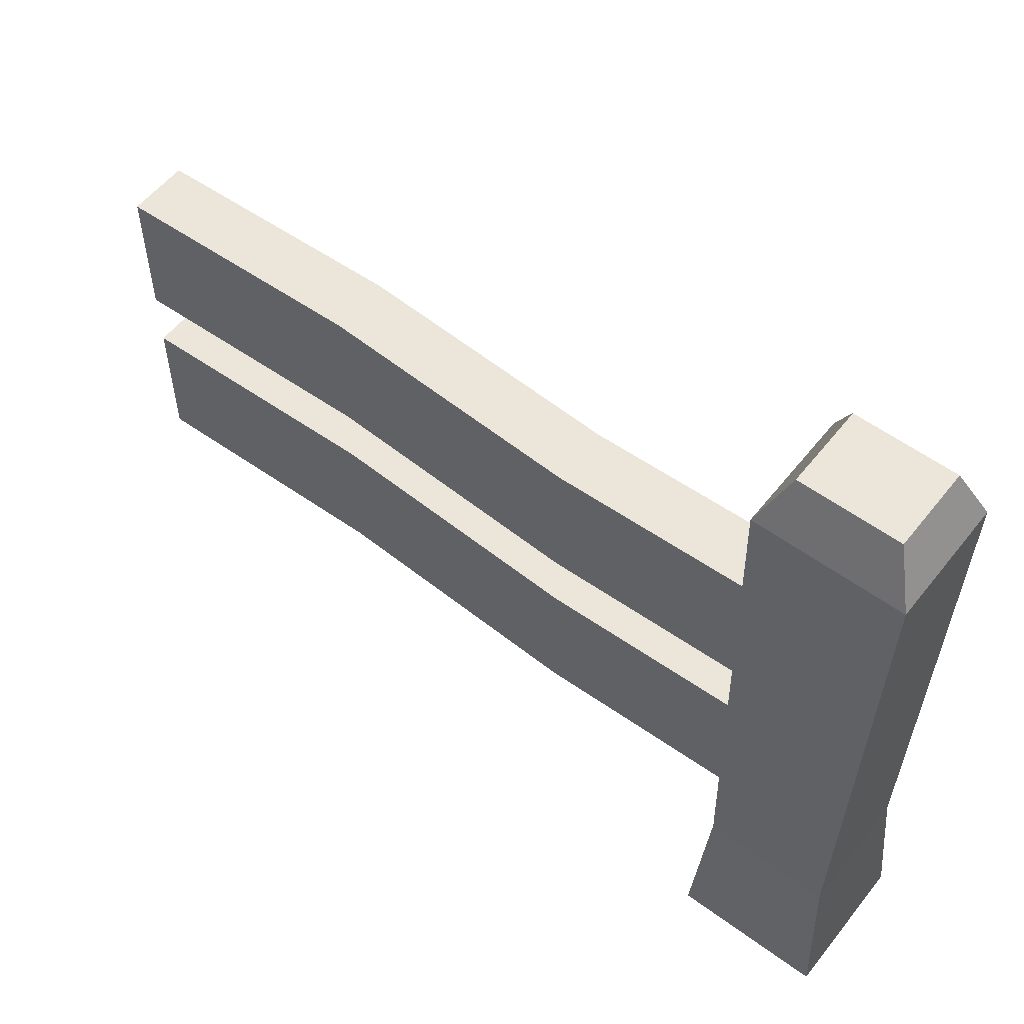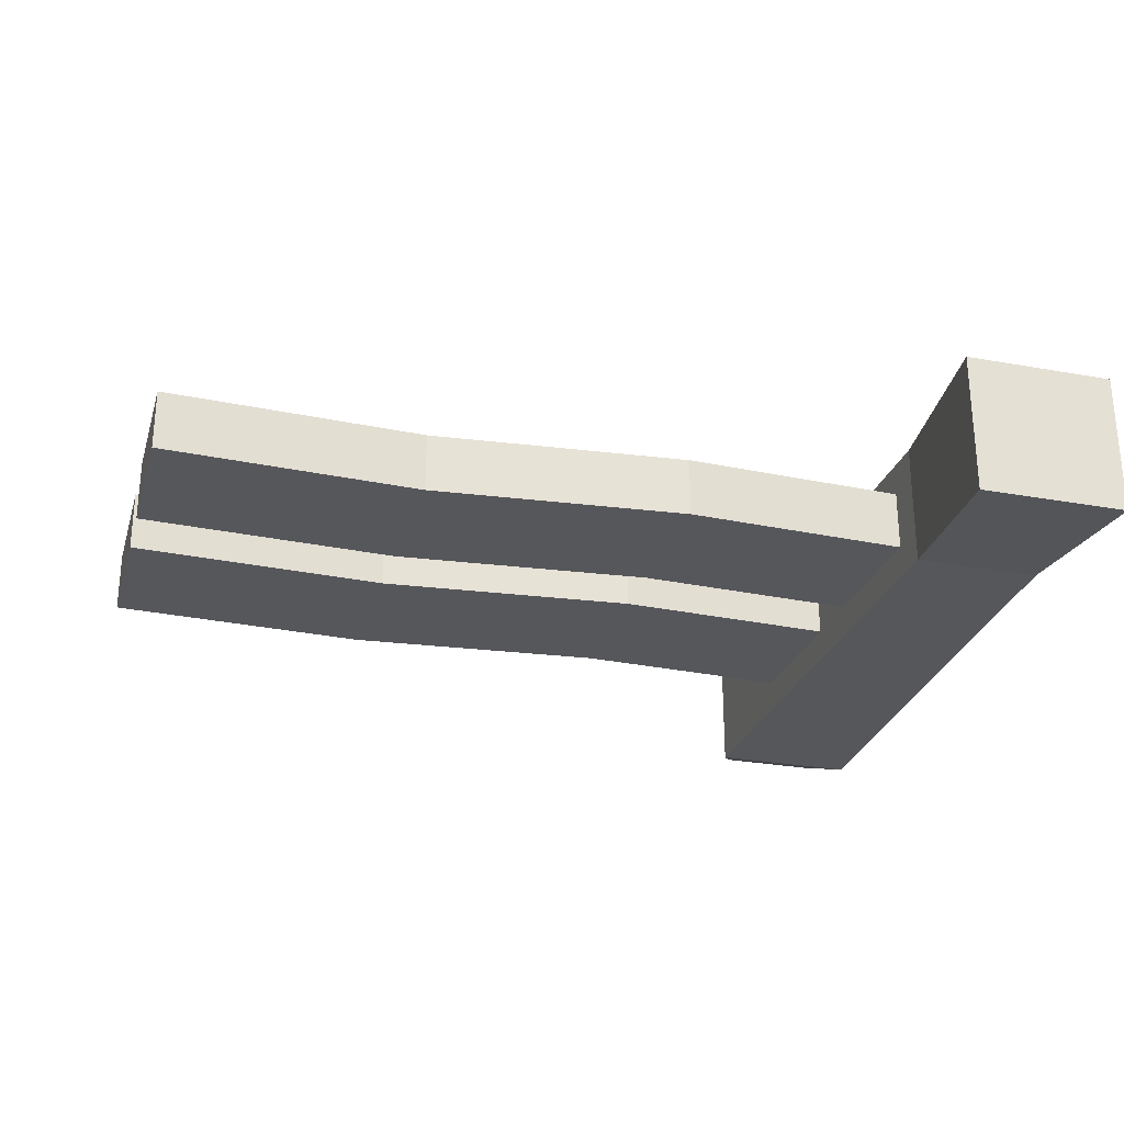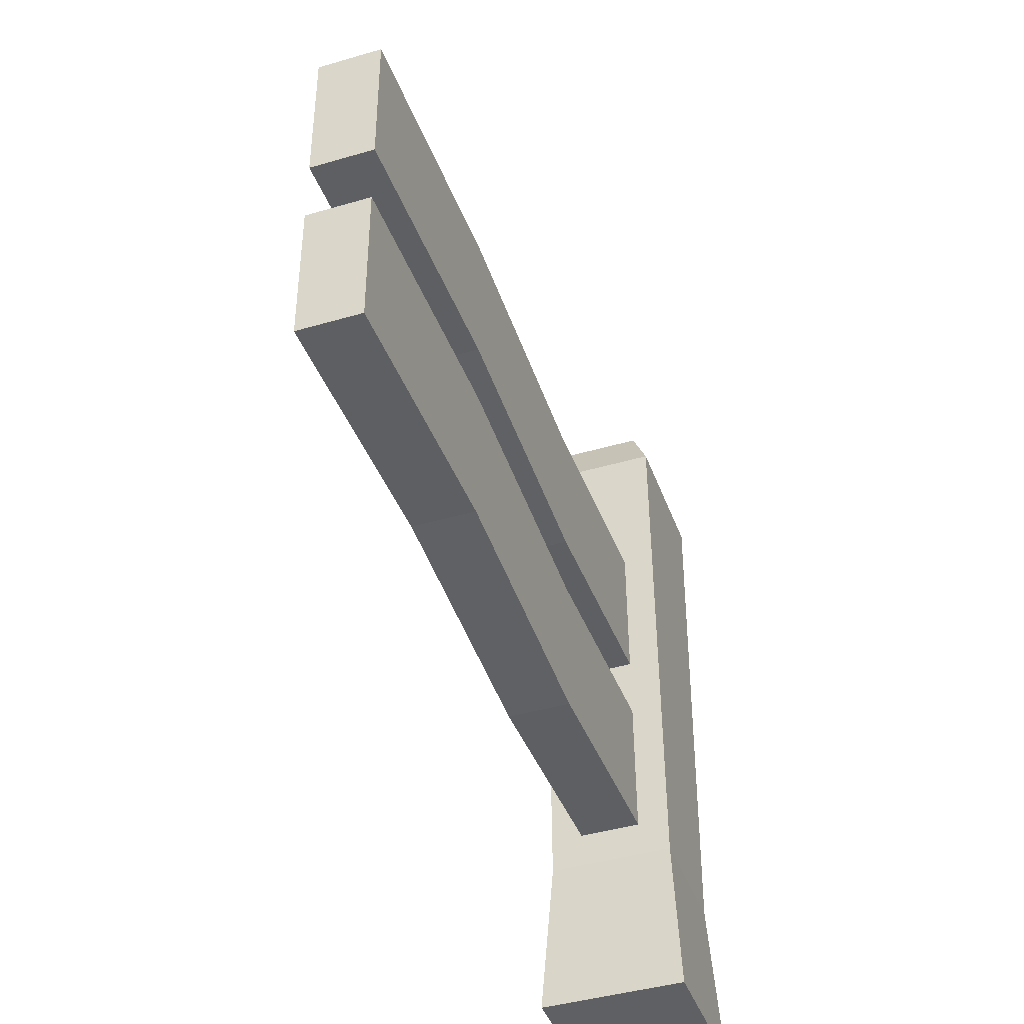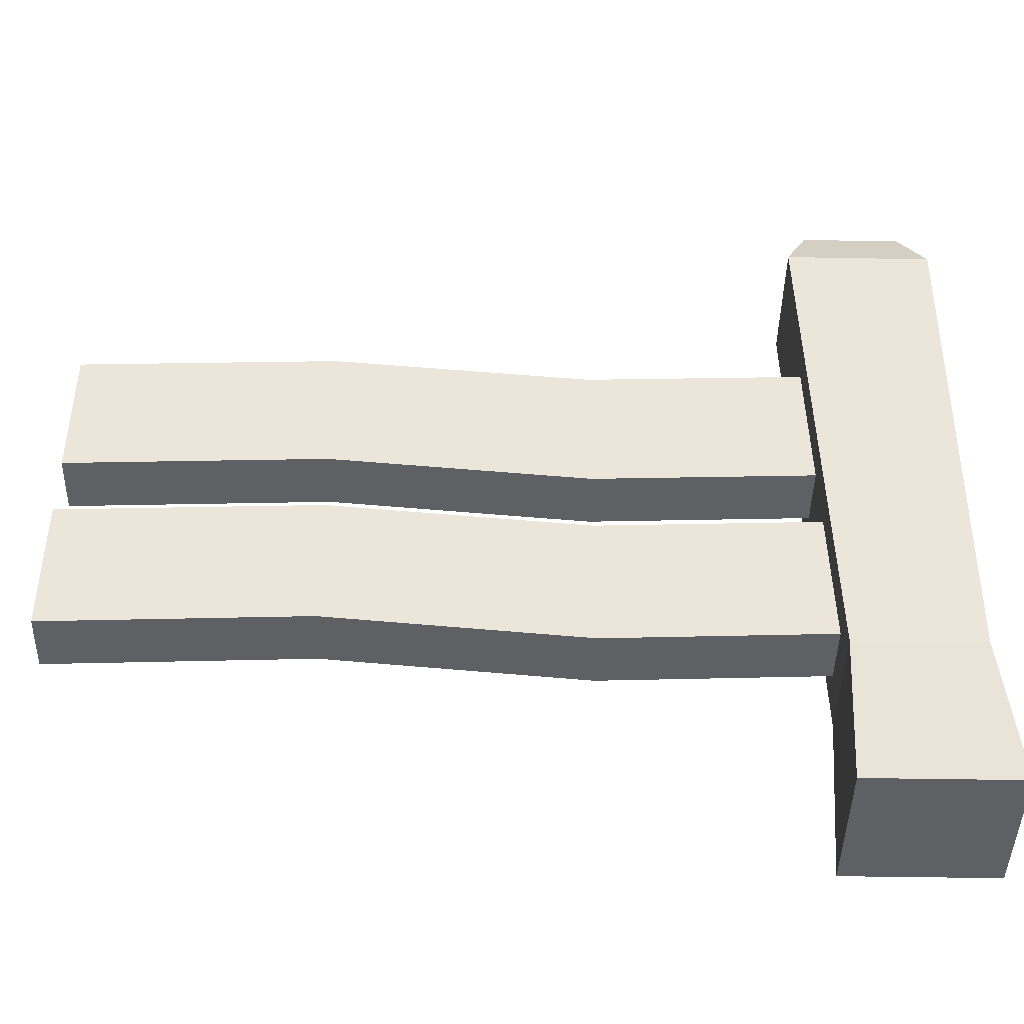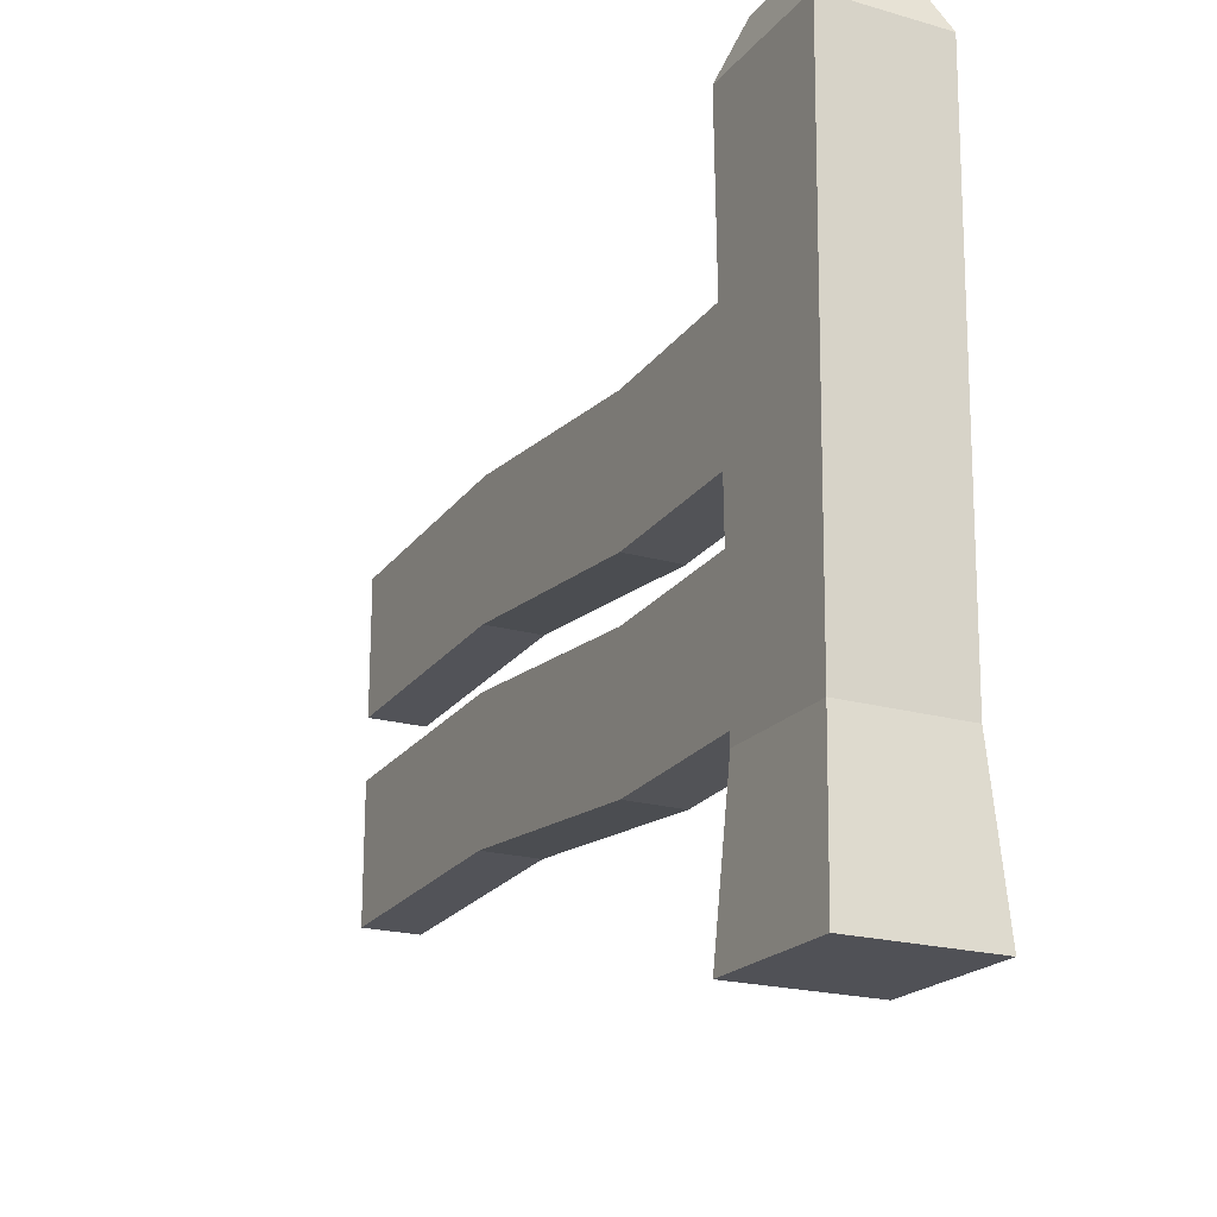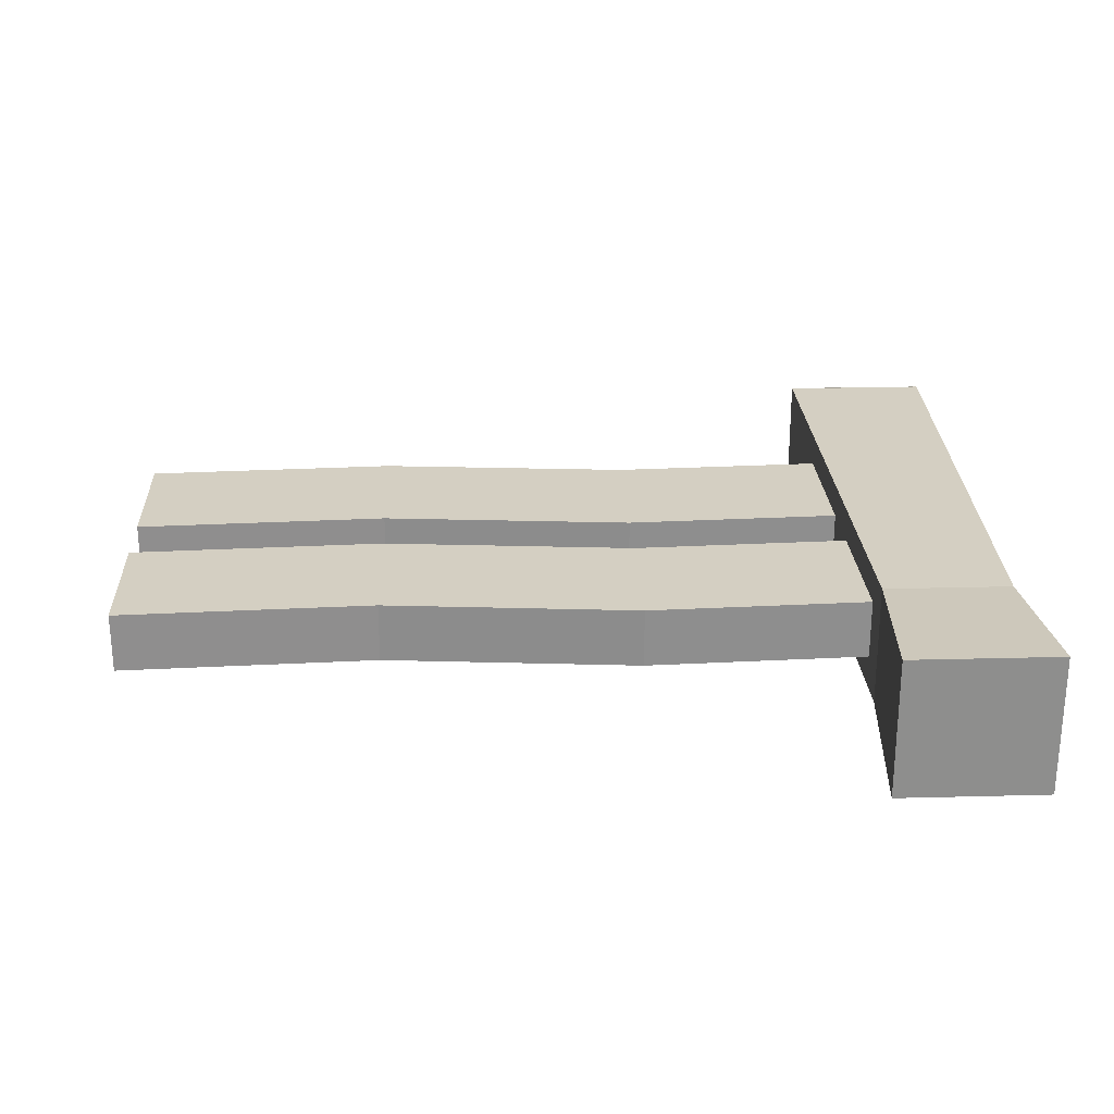
<metadata>
{"format":"obj","ext":"obj","renderer":"f3d","projection":"perspective","resolution":1024,"background":"white","views":[{"elev":55.7,"azim":37.7,"up":"+Y"},{"elev":-27.2,"azim":-15.6,"up":"+Z"},{"elev":-42.6,"azim":-70.7,"up":"+Y"},{"elev":-44.0,"azim":-1.2,"up":"+Y"},{"elev":-20.4,"azim":62.5,"up":"+Y"},{"elev":25.4,"azim":-2.4,"up":"+Z"}]}
</metadata>
<code>
o Cube.001_Cube.030
v 0.2358 0.00189 0.04617
v 0.2518 0.4873 0.02667
v 0.2358 0.001889 -0.04617
v 0.2518 0.4873 -0.02667
v 0.3325 0.00189 0.04617
v 0.3165 0.4873 0.02667
v 0.3325 0.001889 -0.04617
v 0.3165 0.4873 -0.02667
v 0.2432 0.1064 0.0399
v 0.2432 0.1064 -0.0399
v 0.3251 0.1064 -0.0399
v 0.3251 0.1064 0.0399
v 0.2364 0.4523 0.0399
v 0.2364 0.4523 -0.0399
v 0.3318 0.4523 -0.0399
v 0.3318 0.4523 0.0399
v -0.236 0.1303 0.01951
v -0.236 0.2222 0.01951
v -0.236 0.1303 -0.01951
v -0.236 0.2222 -0.01951
v 0.2653 0.1303 0.01951
v 0.2653 0.2222 0.01951
v 0.2653 0.1303 -0.01951
v 0.2653 0.2222 -0.01951
v 0.09821 0.1231 -0.01951
v -0.06891 0.1375 -0.01951
v -0.06891 0.2294 -0.01951
v 0.09821 0.215 -0.01951
v -0.06891 0.1375 0.01951
v 0.09821 0.1231 0.01951
v 0.09821 0.215 0.01951
v -0.06891 0.2294 0.01951
v -0.236 0.263 0.01951
v -0.236 0.3549 0.01951
v -0.236 0.263 -0.01951
v -0.236 0.3549 -0.01951
v 0.2653 0.263 0.01951
v 0.2653 0.3549 0.01951
v 0.2653 0.263 -0.01951
v 0.2653 0.3549 -0.01951
v 0.09821 0.2558 -0.01951
v -0.06891 0.2702 -0.01951
v -0.06891 0.3621 -0.01951
v 0.09821 0.3477 -0.01951
v -0.06891 0.2702 0.01951
v 0.09821 0.2558 0.01951
v 0.09821 0.3477 0.01951
v -0.06891 0.3621 0.01951
f 13 2 4 14
f 14 4 8 15
f 15 8 6 16
f 16 6 2 13
f 3 7 5 1
f 8 4 2 6
f 5 12 9 1
f 7 11 12 5
f 3 10 11 7
f 1 9 10 3
f 12 16 13 9
f 11 15 16 12
f 10 14 15 11
f 9 13 14 10
f 17 18 20 19
f 25 28 24 23
f 23 24 22 21
f 29 32 18 17
f 25 23 21 30
f 27 20 18 32
f 24 28 31 22
f 28 27 32 31
f 19 26 29 17
f 26 25 30 29
f 21 22 31 30
f 30 31 32 29
f 19 20 27 26
f 26 27 28 25
f 33 34 36 35
f 41 44 40 39
f 39 40 38 37
f 45 48 34 33
f 41 39 37 46
f 43 36 34 48
f 40 44 47 38
f 44 43 48 47
f 35 42 45 33
f 42 41 46 45
f 37 38 47 46
f 46 47 48 45
f 35 36 43 42
f 42 43 44 41

</code>
